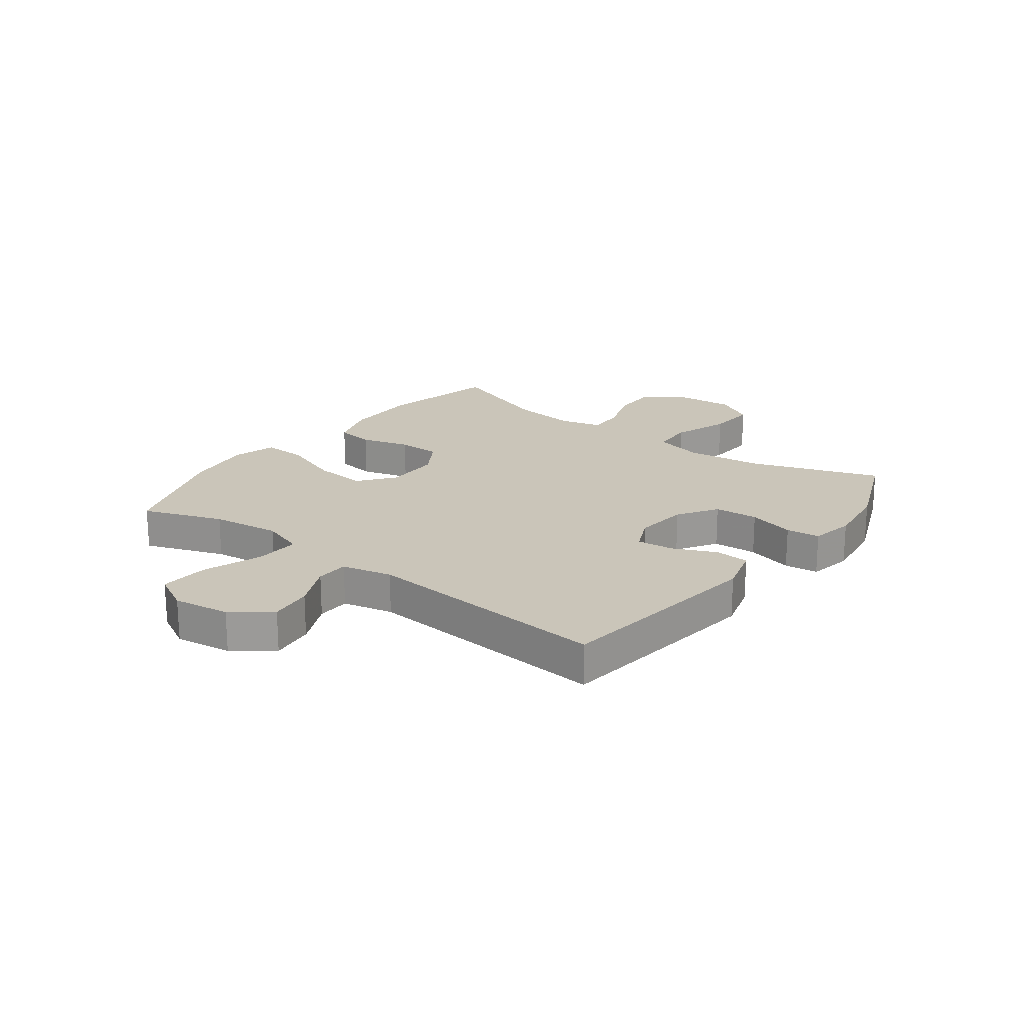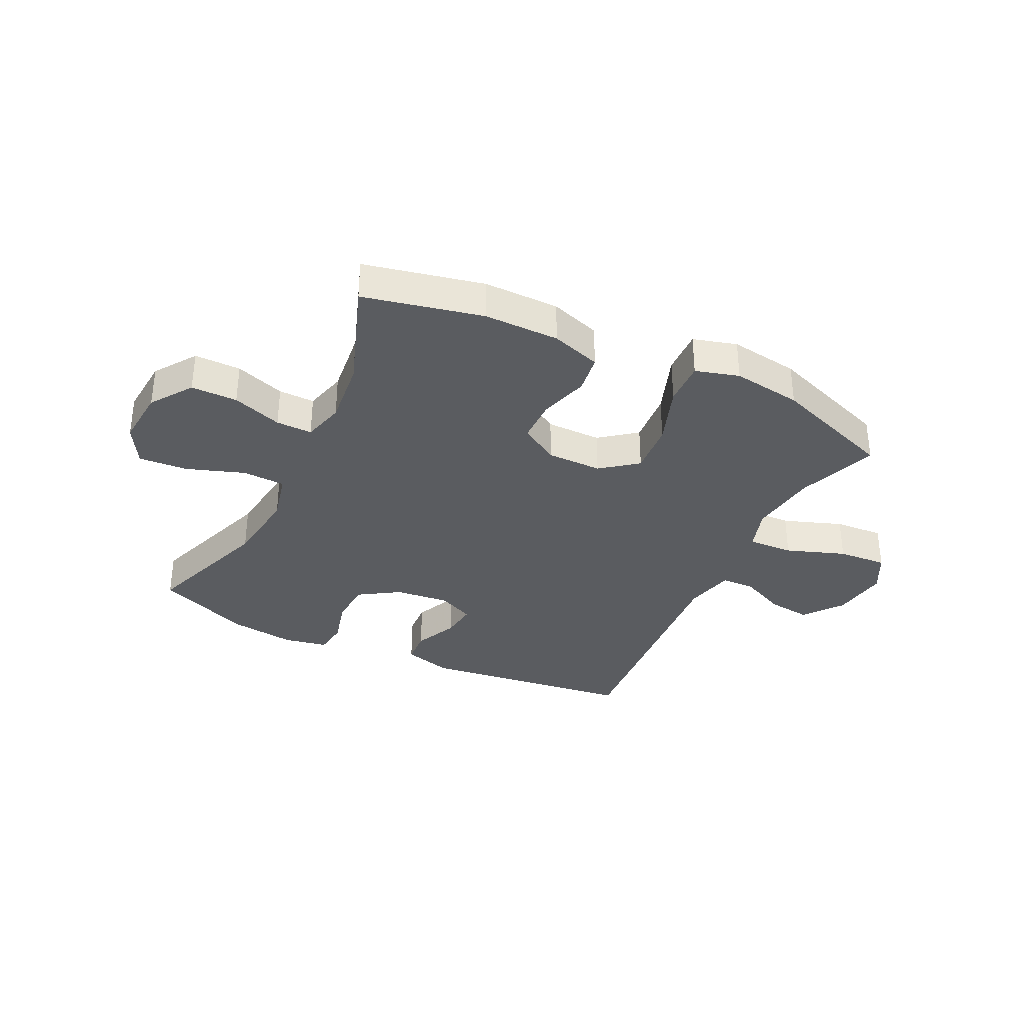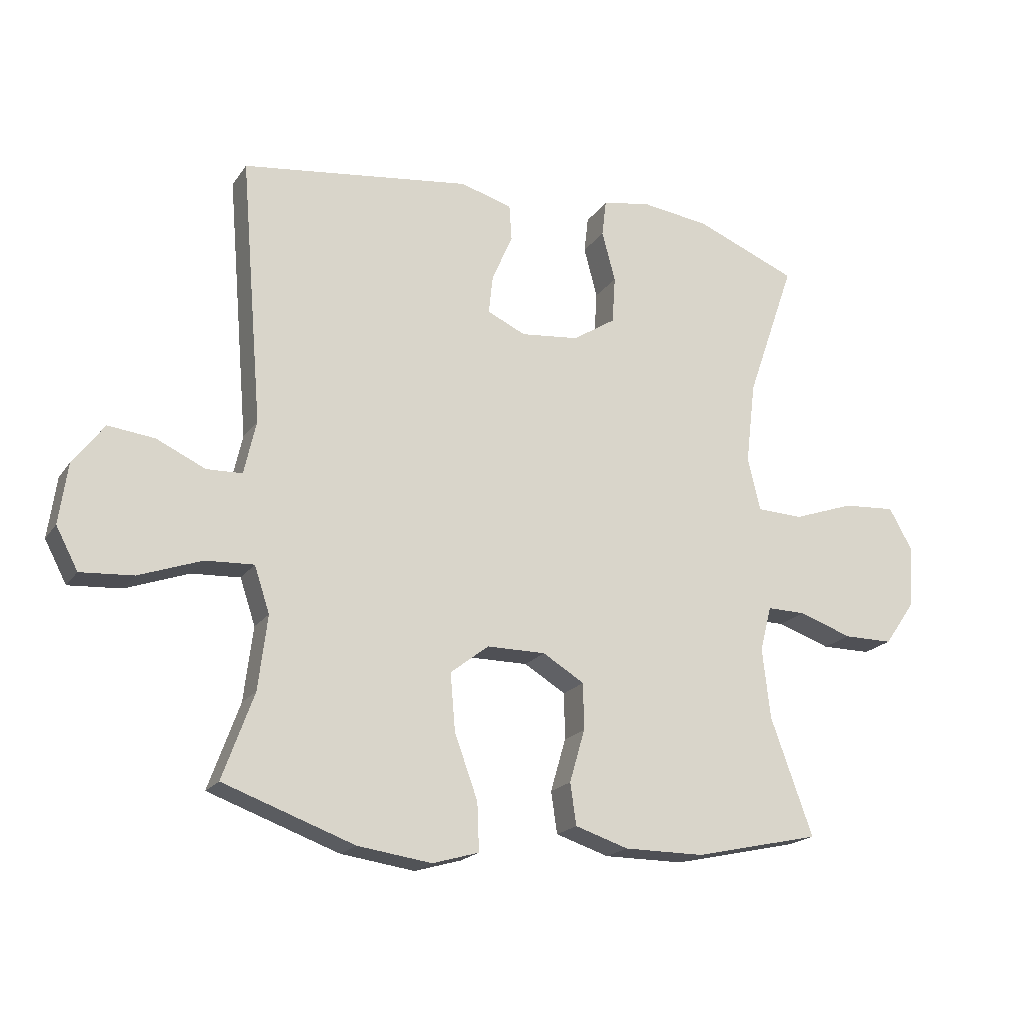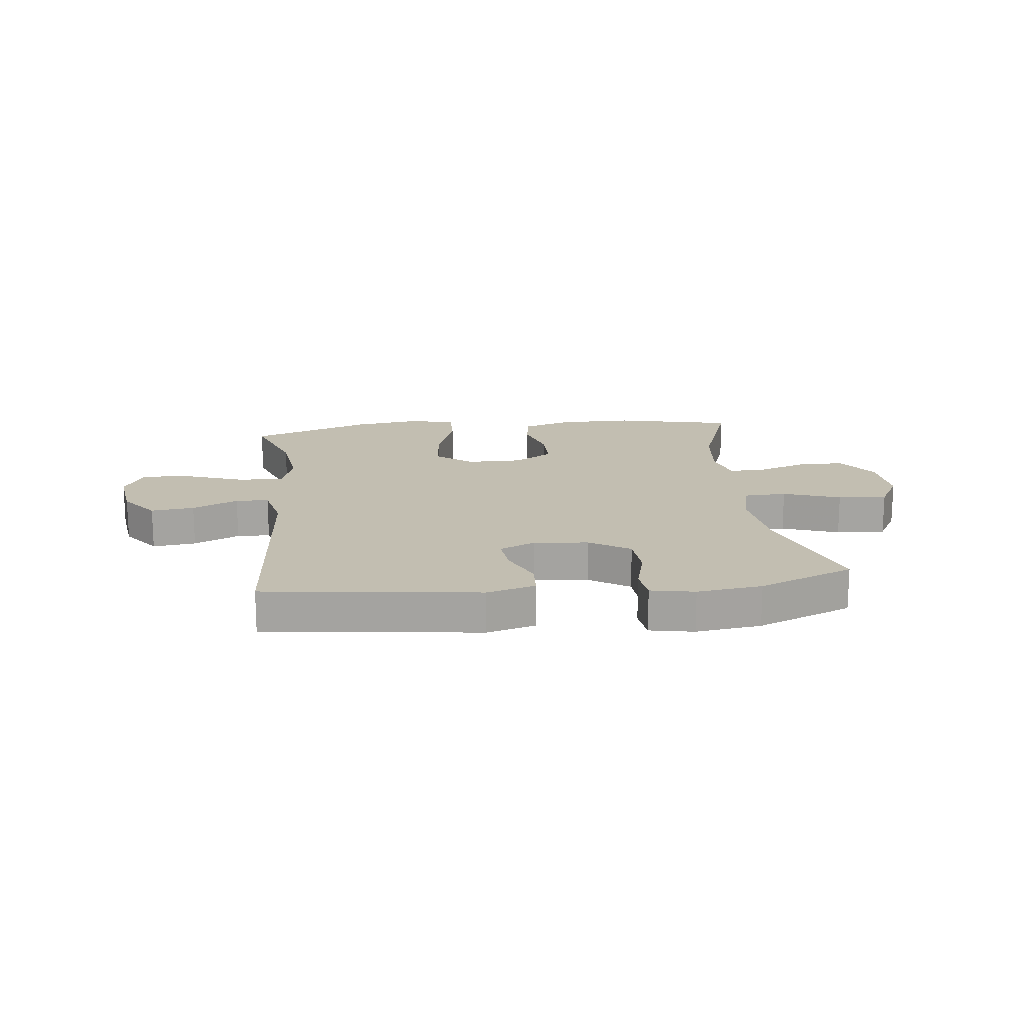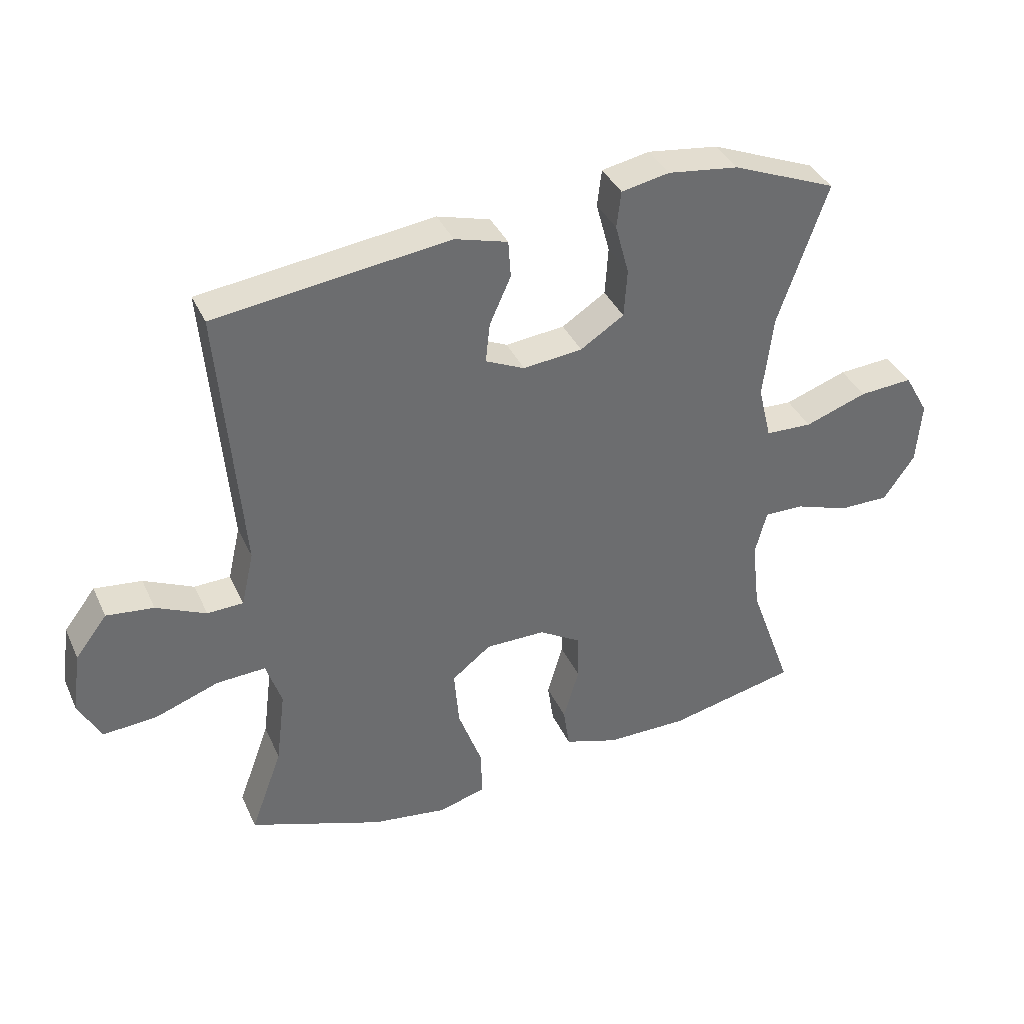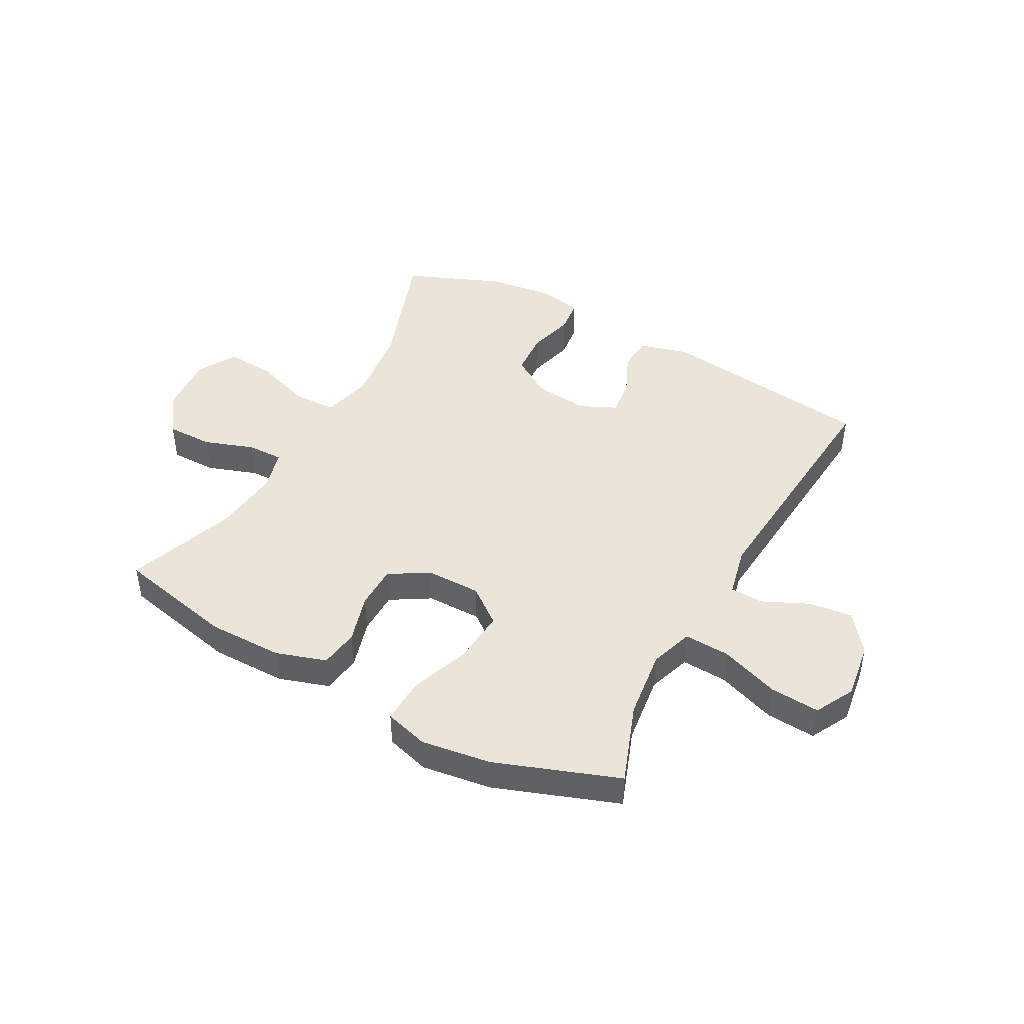
<metadata>
{"format":"obj","ext":"obj","renderer":"f3d","projection":"perspective","resolution":1024,"background":"white","views":[{"elev":20.6,"azim":-53.0,"up":"+Y"},{"elev":-34.3,"azim":154.0,"up":"+Y"},{"elev":-19.3,"azim":-24.2,"up":"+Z"},{"elev":17.1,"azim":-6.5,"up":"+Y"},{"elev":37.6,"azim":-22.6,"up":"+Z"},{"elev":44.8,"azim":-151.5,"up":"+Y"}]}
</metadata>
<code>
v -0.5 0.07 -0.5
v -0.449 0.07 -0.36
v -0.434 0.07 -0.239
v -0.459 0.07 -0.164
v -0.538 0.07 -0.168
v -0.641 0.07 -0.205
v -0.727 0.07 -0.211
v -0.763 0.07 -0.143
v -0.749 0.07 -0.044
v -0.698 0.07 0.023
v -0.622 0.07 0.014
v -0.542 0.07 -0.023
v -0.484 0.07 -0.021
v -0.464 0.07 0.067
v -0.5 0.07 0.5
v -0.124 0.07 0.548
v -0.039 0.07 0.524
v -0.035 0.07 0.464
v -0.069 0.07 0.388
v -0.076 0.07 0.324
v -0.013 0.07 0.295
v 0.082 0.07 0.305
v 0.152 0.07 0.35
v 0.157 0.07 0.427
v 0.135 0.07 0.509
v 0.142 0.07 0.568
v 0.219 0.07 0.583
v 0.333 0.07 0.568
v 0.5 0.07 0.5
v 0.421 0.07 0.273
v 0.405 0.07 0.139
v 0.426 0.07 0.052
v 0.501 0.07 0.049
v 0.601 0.07 0.084
v 0.687 0.07 0.09
v 0.726 0.07 0.021
v 0.718 0.07 -0.08
v 0.668 0.07 -0.152
v 0.587 0.07 -0.152
v 0.5 0.07 -0.122
v 0.437 0.07 -0.121
v 0.418 0.07 -0.194
v 0.431 0.07 -0.309
v 0.5 0.07 -0.5
v 0.293 0.07 -0.546
v 0.162 0.07 -0.546
v 0.075 0.07 -0.518
v 0.065 0.07 -0.45
v 0.09 0.07 -0.364
v 0.089 0.07 -0.288
v 0.021 0.07 -0.247
v -0.075 0.07 -0.247
v -0.138 0.07 -0.296
v -0.13 0.07 -0.389
v -0.092 0.07 -0.494
v -0.089 0.07 -0.572
v -0.165 0.07 -0.594
v -0.286 0.07 -0.577
v -0.5 0 -0.5
v -0.449 0 -0.36
v -0.434 0 -0.239
v -0.459 0 -0.164
v -0.538 0 -0.168
v -0.641 0 -0.205
v -0.727 0 -0.211
v -0.763 0 -0.143
v -0.749 0 -0.044
v -0.698 0 0.023
v -0.622 0 0.014
v -0.542 0 -0.023
v -0.484 0 -0.021
v -0.464 0 0.067
v -0.5 0 0.5
v -0.124 0 0.548
v -0.039 0 0.524
v -0.035 0 0.464
v -0.069 0 0.388
v -0.076 0 0.324
v -0.013 0 0.295
v 0.082 0 0.305
v 0.152 0 0.35
v 0.157 0 0.427
v 0.135 0 0.509
v 0.142 0 0.568
v 0.219 0 0.583
v 0.333 0 0.568
v 0.5 0 0.5
v 0.421 0 0.273
v 0.405 0 0.139
v 0.426 0 0.052
v 0.501 0 0.049
v 0.601 0 0.084
v 0.687 0 0.09
v 0.726 0 0.021
v 0.718 0 -0.08
v 0.668 0 -0.152
v 0.587 0 -0.152
v 0.5 0 -0.122
v 0.437 0 -0.121
v 0.418 0 -0.194
v 0.431 0 -0.309
v 0.5 0 -0.5
v 0.293 0 -0.546
v 0.162 0 -0.546
v 0.075 0 -0.518
v 0.065 0 -0.45
v 0.09 0 -0.364
v 0.089 0 -0.288
v 0.021 0 -0.247
v -0.075 0 -0.247
v -0.138 0 -0.296
v -0.13 0 -0.389
v -0.092 0 -0.494
v -0.089 0 -0.572
v -0.165 0 -0.594
v -0.286 0 -0.577
f 57 58 1 2
f 54 55 56 57
f 53 54 57 2
f 52 53 2 3
f 51 52 3 4
f 46 47 48 49
f 46 49 50
f 43 44 45 46
f 42 43 46 50
f 41 42 50 51
f 37 38 39 40
f 37 40 41
f 36 37 41
f 33 34 35 36
f 32 33 36 41
f 31 32 41 51
f 27 28 29 30
f 24 25 26 27
f 23 24 27 30
f 22 23 30 31
f 16 17 18 19
f 14 15 16 19
f 13 14 19 20
f 9 10 11 12
f 9 12 13
f 8 9 13
f 5 6 7 8
f 4 5 8 13
f 21 22 31 51
f 20 21 51
f 4 13 20 51
f 60 59 116 115
f 115 114 113 112
f 60 115 112 111
f 61 60 111 110
f 62 61 110 109
f 107 106 105 104
f 108 107 104
f 104 103 102 101
f 108 104 101 100
f 109 108 100 99
f 98 97 96 95
f 99 98 95
f 99 95 94
f 94 93 92 91
f 99 94 91 90
f 109 99 90 89
f 88 87 86 85
f 85 84 83 82
f 88 85 82 81
f 89 88 81 80
f 77 76 75 74
f 77 74 73 72
f 78 77 72 71
f 70 69 68 67
f 71 70 67
f 71 67 66
f 66 65 64 63
f 71 66 63 62
f 109 89 80 79
f 109 79 78
f 109 78 71 62
f 1 59 60 2
f 2 60 61 3
f 3 61 62 4
f 4 62 63 5
f 5 63 64 6
f 6 64 65 7
f 7 65 66 8
f 8 66 67 9
f 9 67 68 10
f 10 68 69 11
f 11 69 70 12
f 12 70 71 13
f 13 71 72 14
f 14 72 73 15
f 15 73 74 16
f 16 74 75 17
f 17 75 76 18
f 18 76 77 19
f 19 77 78 20
f 20 78 79 21
f 21 79 80 22
f 22 80 81 23
f 23 81 82 24
f 24 82 83 25
f 25 83 84 26
f 26 84 85 27
f 27 85 86 28
f 28 86 87 29
f 29 87 88 30
f 30 88 89 31
f 31 89 90 32
f 32 90 91 33
f 33 91 92 34
f 34 92 93 35
f 35 93 94 36
f 36 94 95 37
f 37 95 96 38
f 38 96 97 39
f 39 97 98 40
f 40 98 99 41
f 41 99 100 42
f 42 100 101 43
f 43 101 102 44
f 44 102 103 45
f 45 103 104 46
f 46 104 105 47
f 47 105 106 48
f 48 106 107 49
f 49 107 108 50
f 50 108 109 51
f 51 109 110 52
f 52 110 111 53
f 53 111 112 54
f 54 112 113 55
f 55 113 114 56
f 56 114 115 57
f 57 115 116 58
f 58 116 59 1

</code>
